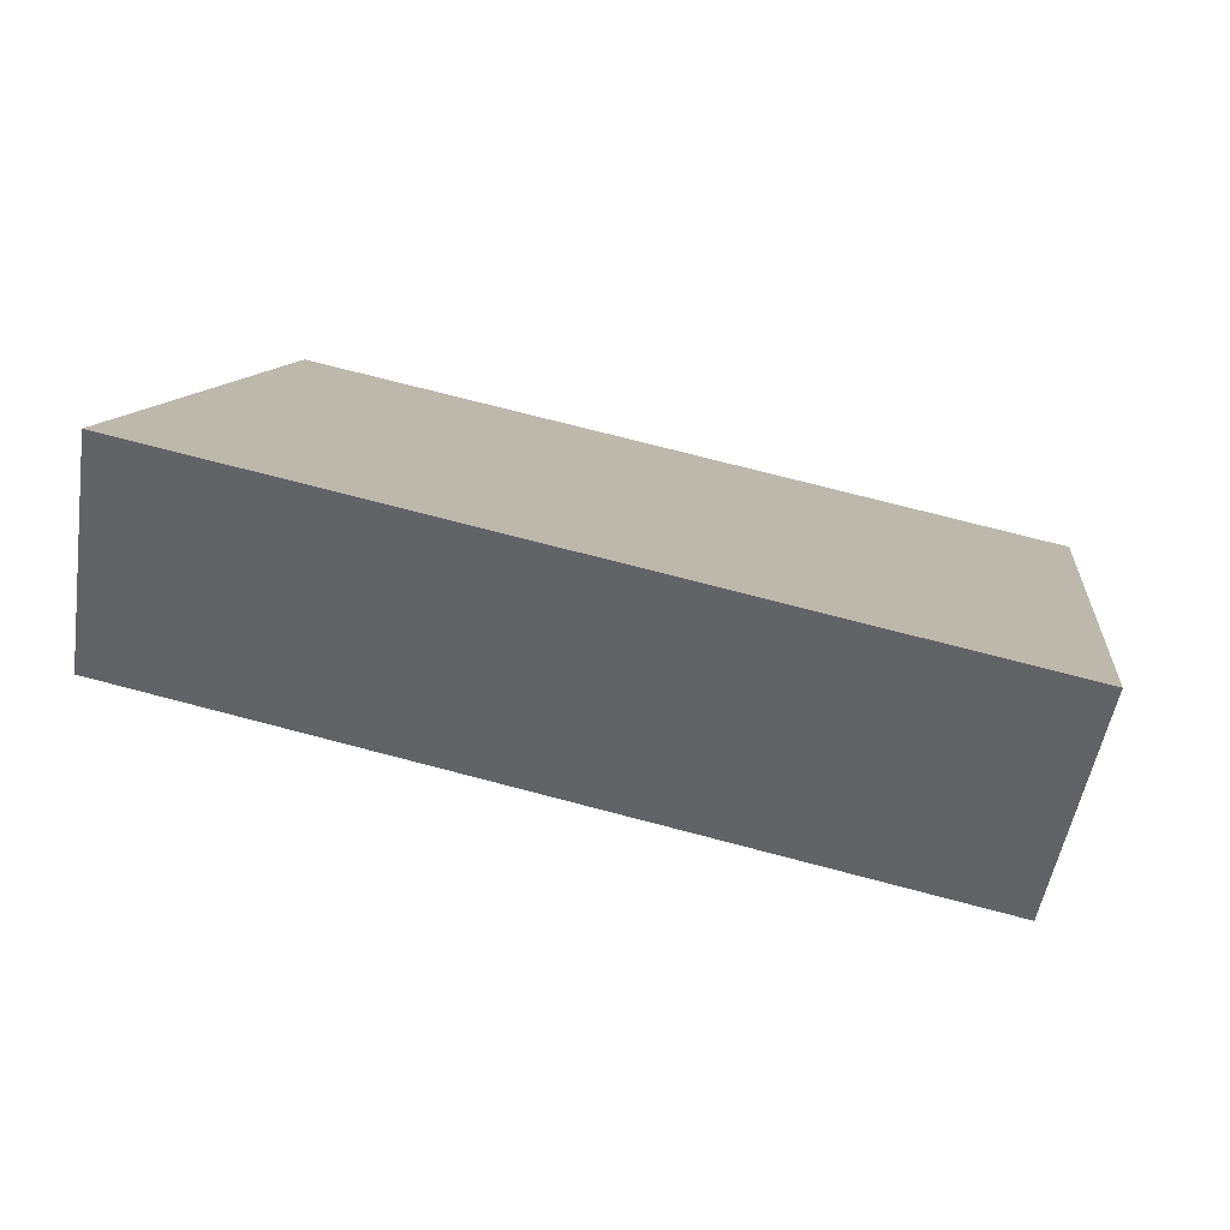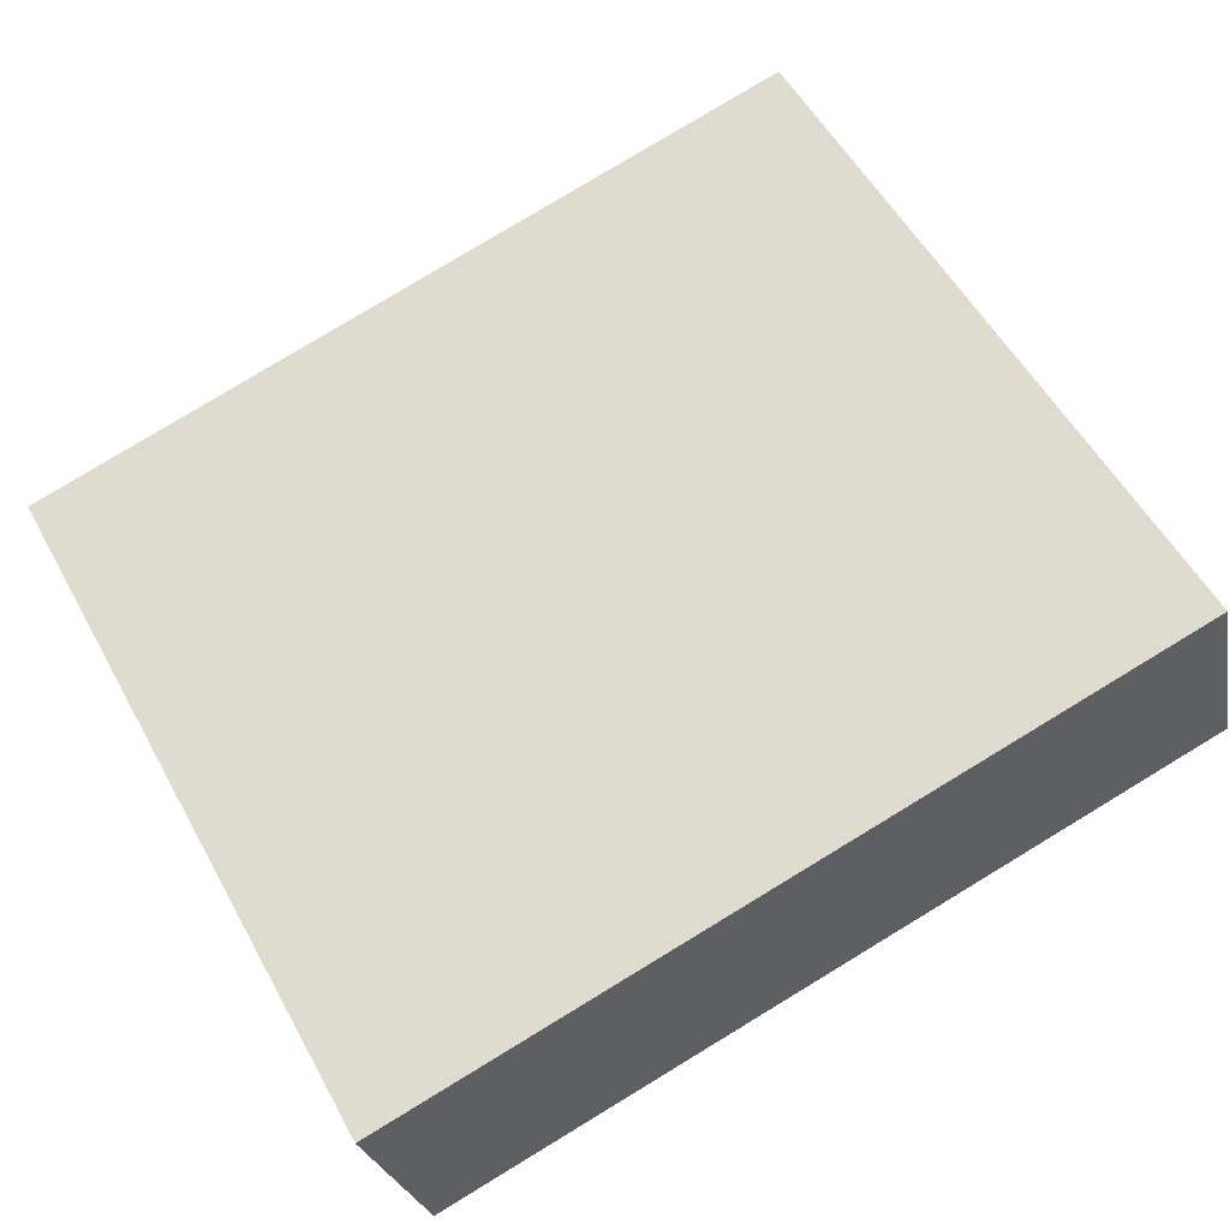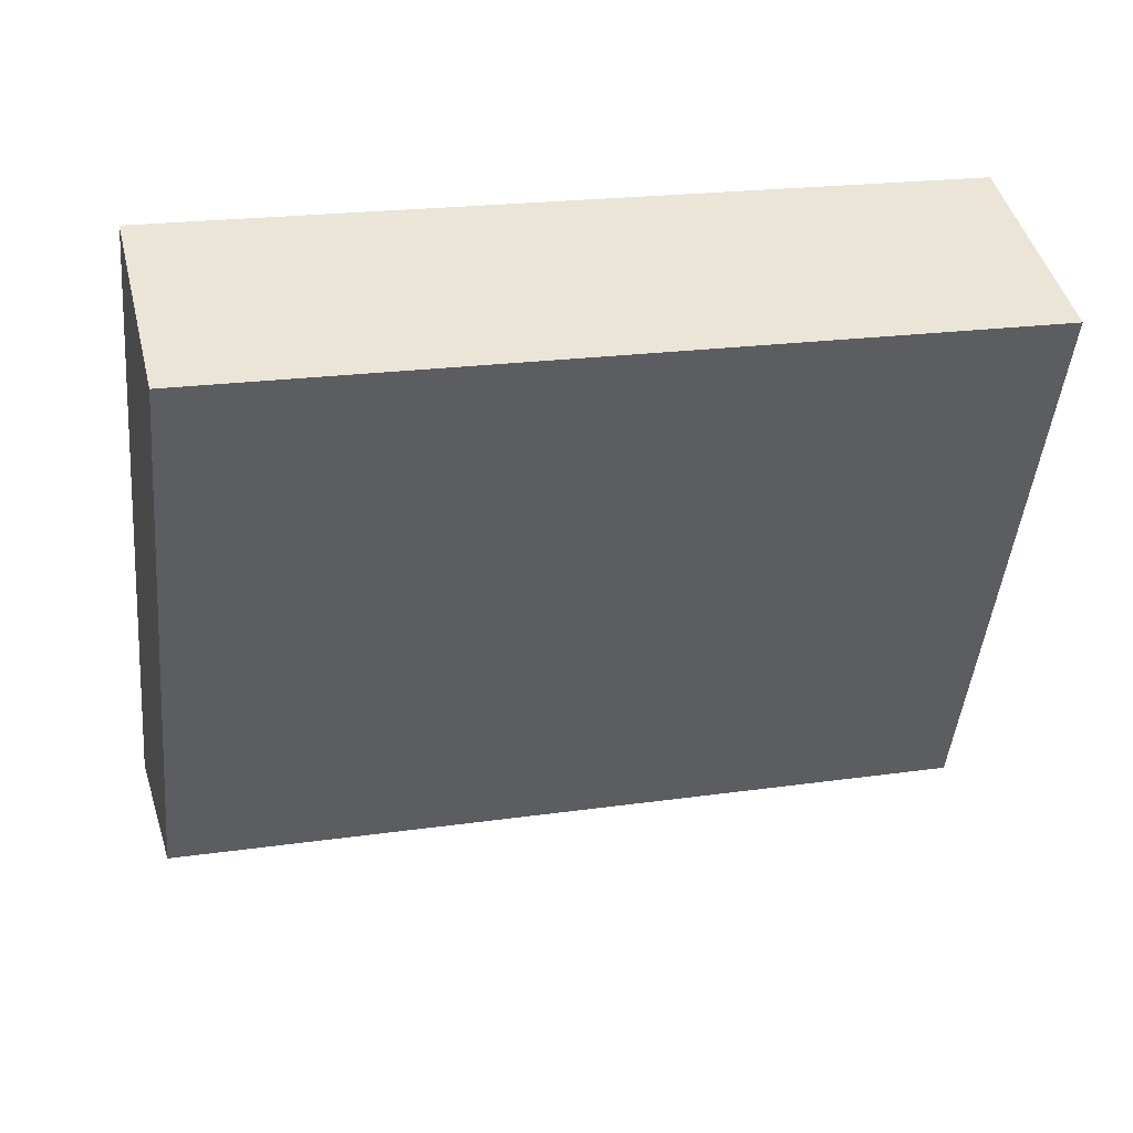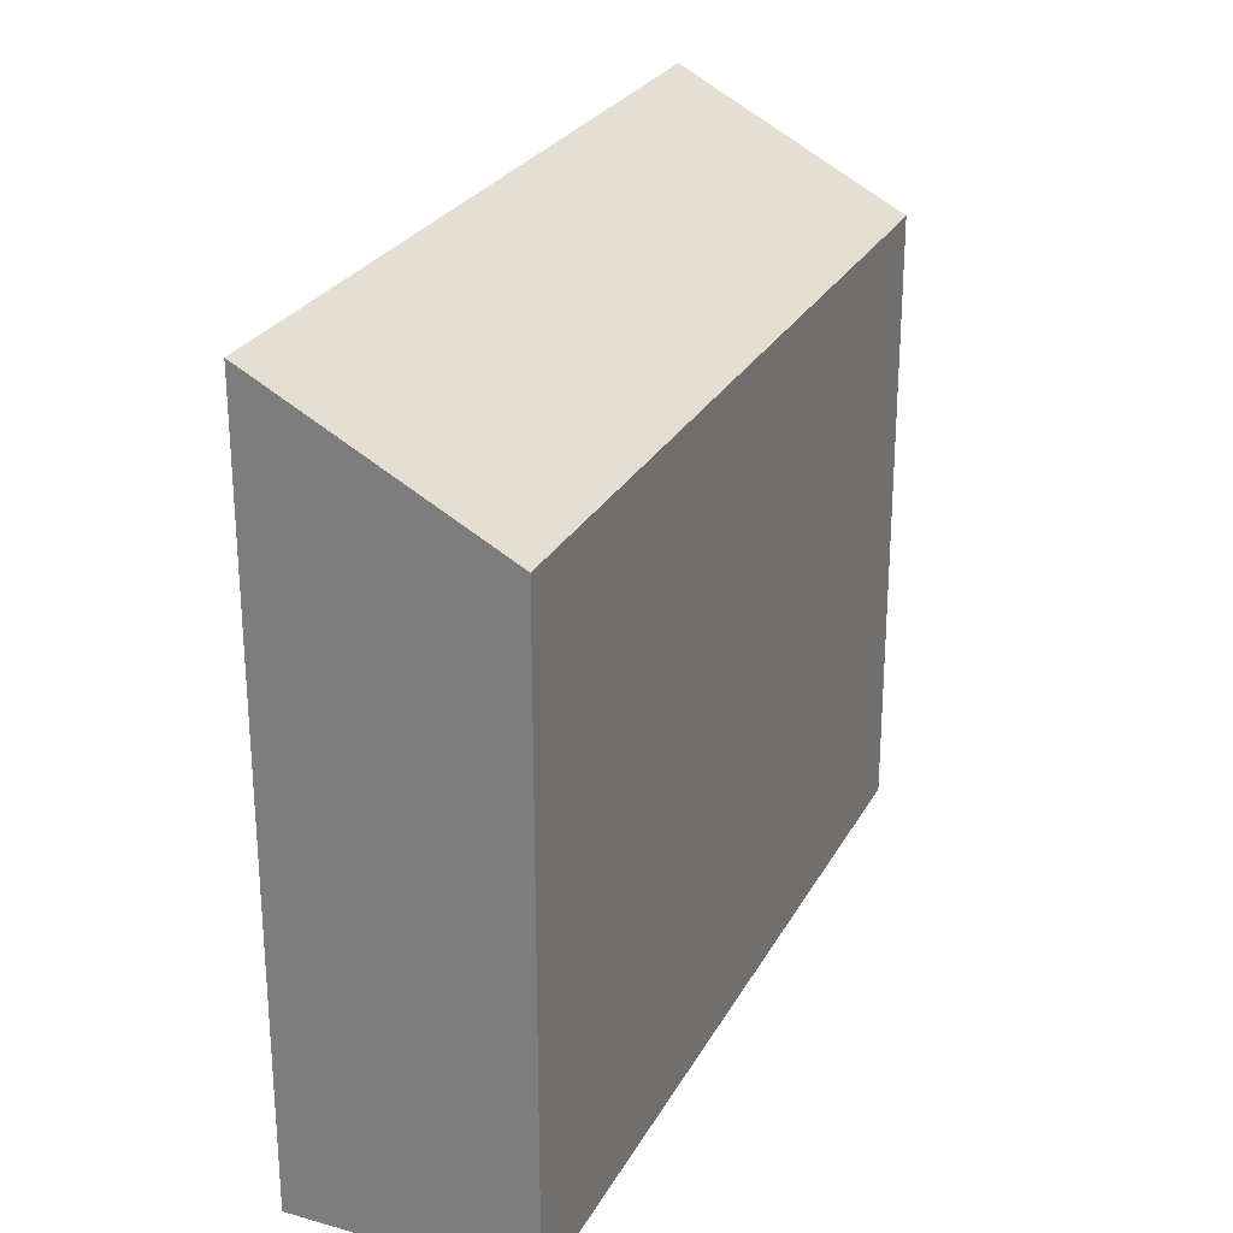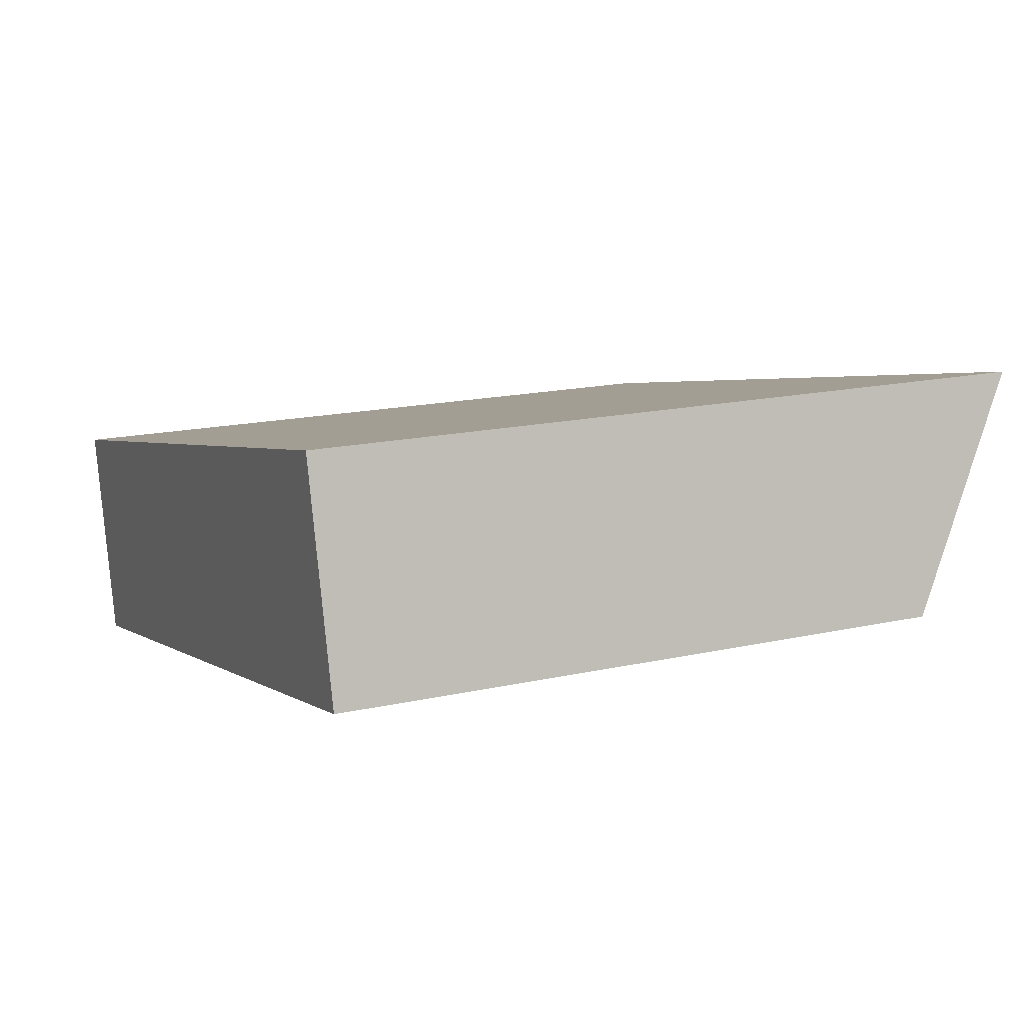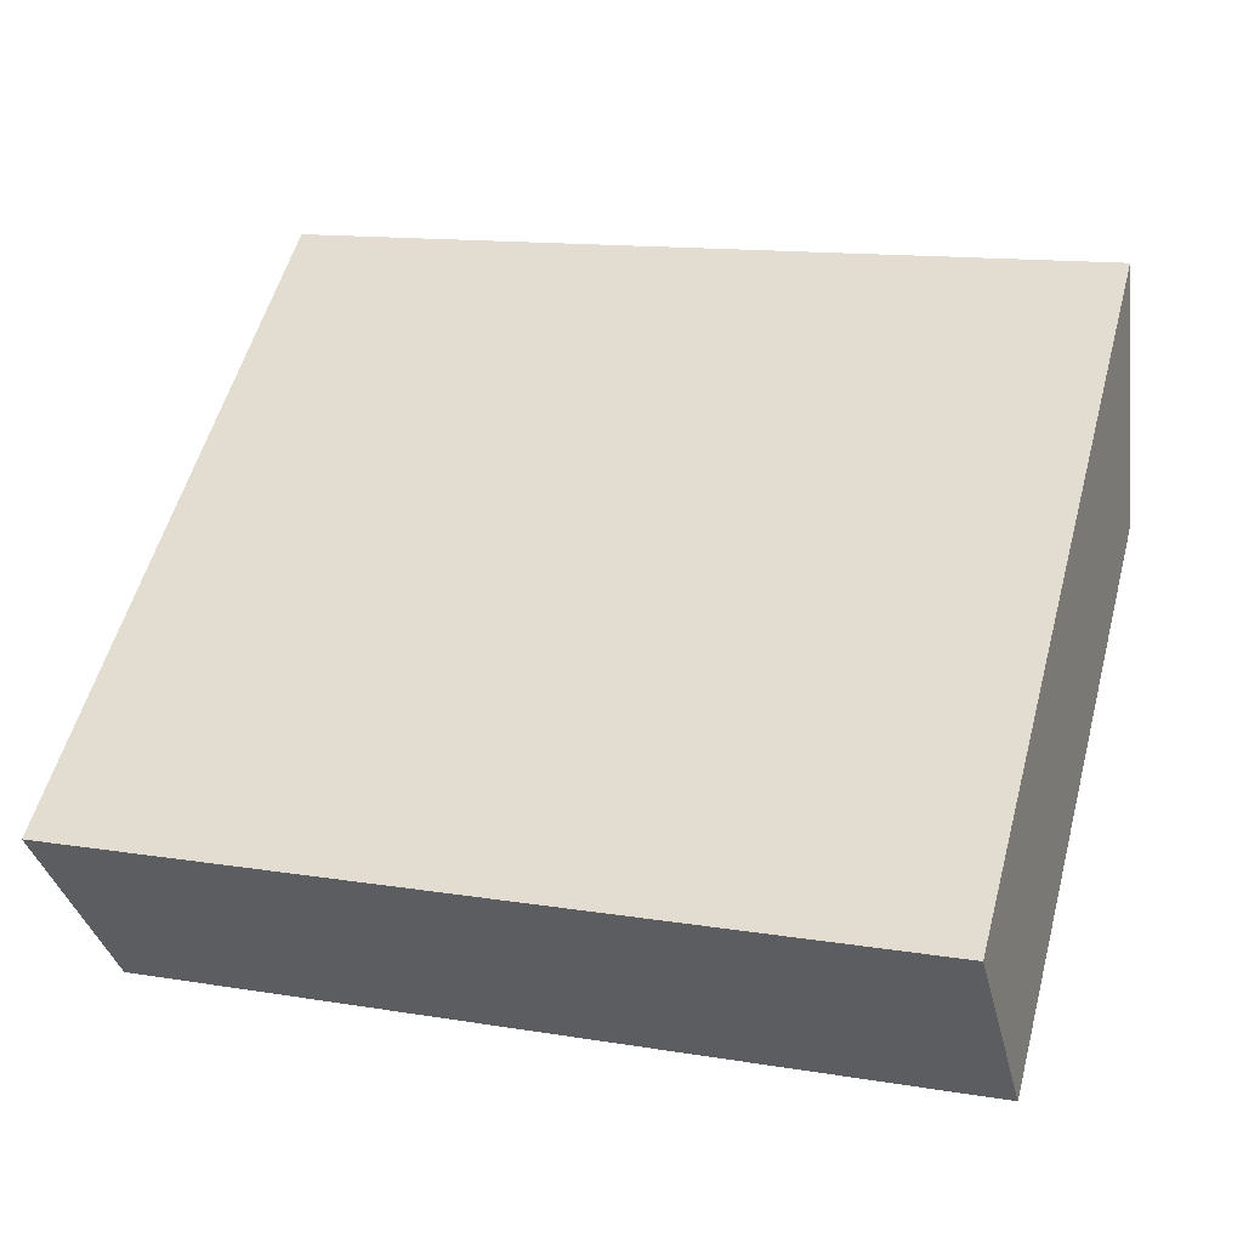
<metadata>
{"format":"obj","ext":"obj","renderer":"f3d","projection":"perspective","resolution":1024,"background":"white","views":[{"elev":10.1,"azim":-173.1,"up":"+Z"},{"elev":55.2,"azim":-28.5,"up":"+Z"},{"elev":-46.3,"azim":-5.4,"up":"+Z"},{"elev":26.3,"azim":99.9,"up":"+Y"},{"elev":16.9,"azim":65.8,"up":"+Z"},{"elev":55.5,"azim":15.1,"up":"+Z"}]}
</metadata>
<code>
v  21.16 -2.999e-16 4.898
v  0.0004032 18.94 -0.0005993
v  0 0 0
v  21.16 18.94 4.897
v  1.439 3.548e-16 -5.794
v  1.439 15.86 -5.794
v  22.6 5.486e-17 -0.8959
v  22.6 15.86 -0.8964
g defaultobject
f 1 2 3
f 2 1 4
f 2 5 3
f 5 2 6
f 6 7 5
f 7 6 8
f 7 4 1
f 4 7 8
f 5 1 3
f 1 5 7
f 6 4 8
f 4 6 2

</code>
